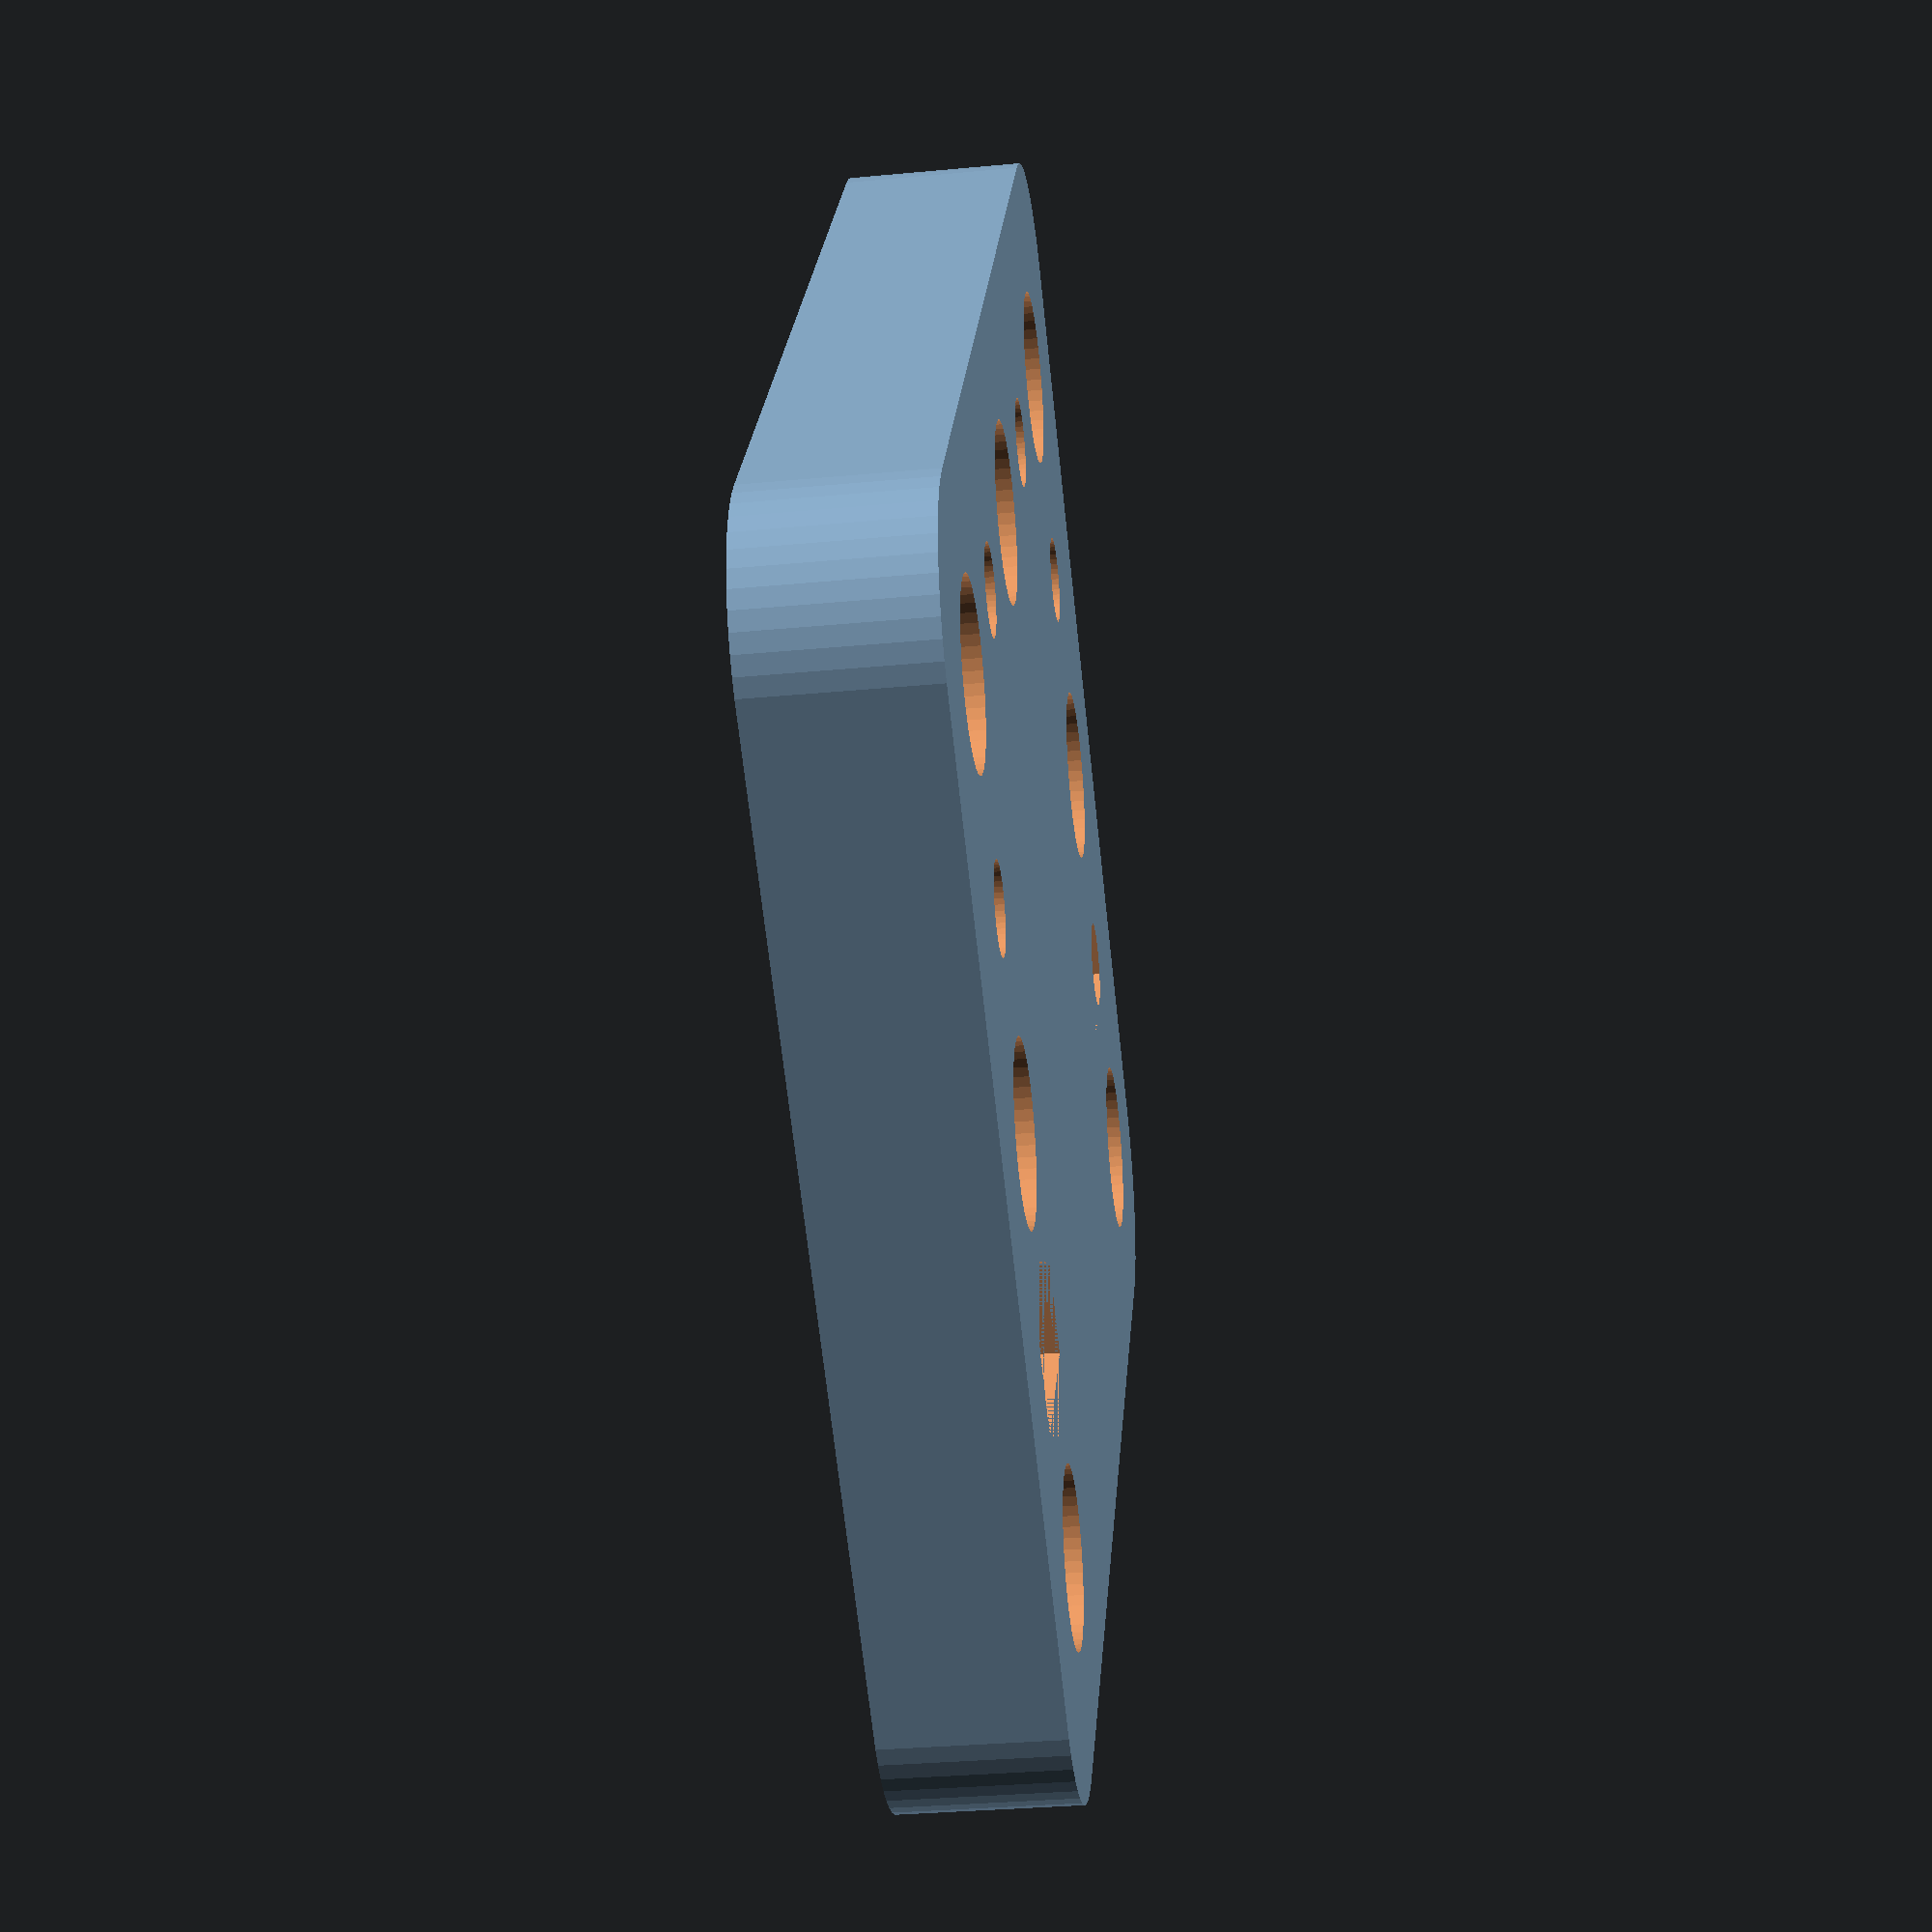
<openscad>
$fn = 50;


difference() {
	union() {
		translate(v = [0, 0, -6]) {
			hull() {
				translate(v = [-17.0000000000, 17.0000000000, 0]) {
					cylinder(h = 6, r = 5);
				}
				translate(v = [17.0000000000, 17.0000000000, 0]) {
					cylinder(h = 6, r = 5);
				}
				translate(v = [-17.0000000000, -17.0000000000, 0]) {
					cylinder(h = 6, r = 5);
				}
				translate(v = [17.0000000000, -17.0000000000, 0]) {
					cylinder(h = 6, r = 5);
				}
			}
		}
	}
	union() {
		translate(v = [7.5000000000, -15, -6]) {
			rotate(a = [0, 0, 0]) {
				difference() {
					union() {
						linear_extrude(height = 2.5000000000) {
							polygon(points = [[3.1735000000, 0.0000000000], [1.5867500000, 2.7483316189], [-1.5867500000, 2.7483316189], [-3.1735000000, 0.0000000000], [-1.5867500000, -2.7483316189], [1.5867500000, -2.7483316189]]);
						}
						translate(v = [0, 0, -50.0000000000]) {
							cylinder(h = 100, r = 1.5000000000);
						}
						translate(v = [0, 0, -50.0000000000]) {
							cylinder(h = 100, r = 1.5000000000);
						}
						translate(v = [0, 0, -50.0000000000]) {
							cylinder(h = 100, r = 1.5000000000);
						}
					}
					union();
				}
			}
		}
		translate(v = [7.5000000000, 15, -6]) {
			rotate(a = [0, 0, 0]) {
				difference() {
					union() {
						linear_extrude(height = 2.5000000000) {
							polygon(points = [[3.1735000000, 0.0000000000], [1.5867500000, 2.7483316189], [-1.5867500000, 2.7483316189], [-3.1735000000, 0.0000000000], [-1.5867500000, -2.7483316189], [1.5867500000, -2.7483316189]]);
						}
						translate(v = [0, 0, -50.0000000000]) {
							cylinder(h = 100, r = 1.5000000000);
						}
						translate(v = [0, 0, -50.0000000000]) {
							cylinder(h = 100, r = 1.5000000000);
						}
						translate(v = [0, 0, -50.0000000000]) {
							cylinder(h = 100, r = 1.5000000000);
						}
					}
					union();
				}
			}
		}
		translate(v = [22.5000000000, 0, -2.6000000000]) {
			rotate(a = [0, 0, 180]) {
				difference() {
					union() {
						#translate(v = [23.0670000000, 1.0000000000, 0]) {
							cube(size = [5, 3.0800000000, 2.6000000000]);
						}
						#translate(v = [0.3540000000, 0.0000000000, 0]) {
							cube(size = [6, 5.0800000000, 2.6000000000]);
						}
						#translate(v = [9.0380000000, 0.0000000000, 0]) {
							cube(size = [14, 5.0800000000, 2.6000000000]);
						}
						#translate(v = [6.5000000000, -2.5400000000, 0]) {
							cube(size = [2.5400000000, 10.1600000000, 2.6000000000]);
						}
						#translate(v = [25.0440000000, -5.0000000000, 0]) {
							cube(size = [7, 10, 2.6000000000]);
						}
					}
					union();
				}
			}
		}
		translate(v = [22.5000000000, 0, -5.2000000000]) {
			rotate(a = [0, 0, 180]) {
				difference() {
					union() {
						#translate(v = [23.0670000000, -1.5400000000, 0]) {
							cube(size = [5, 5.6200000000, 2.6000000000]);
						}
						#translate(v = [0.3540000000, -5.0800000000, 0]) {
							cube(size = [6, 10.1600000000, 2.6000000000]);
						}
						#translate(v = [9.0380000000, -2.5400000000, 0]) {
							cube(size = [14, 7.6200000000, 2.6000000000]);
						}
						#translate(v = [6.5000000000, -7.6200000000, 0]) {
							cube(size = [2.5400000000, 15.2400000000, 2.6000000000]);
						}
						#translate(v = [25.0440000000, -5.0000000000, 0]) {
							cube(size = [7, 10, 2.6000000000]);
						}
						#translate(v = [0.5000000000, -15, 0.2000000000]) {
							cylinder(h = 2.6000000000, r = 1.5000000000);
						}
					}
					union();
				}
			}
		}
		translate(v = [-15.0000000000, -15.0000000000, -50.0000000000]) {
			cylinder(h = 100, r = 3.0000000000);
		}
		translate(v = [-15.0000000000, 0.0000000000, -50.0000000000]) {
			cylinder(h = 100, r = 3.0000000000);
		}
		translate(v = [-15.0000000000, 15.0000000000, -50.0000000000]) {
			cylinder(h = 100, r = 3.0000000000);
		}
		translate(v = [-15.0000000000, 15.0000000000, -50.0000000000]) {
			cylinder(h = 100, r = 3.0000000000);
		}
		translate(v = [0.0000000000, 15.0000000000, -50.0000000000]) {
			cylinder(h = 100, r = 3.0000000000);
		}
		translate(v = [15.0000000000, 15.0000000000, -50.0000000000]) {
			cylinder(h = 100, r = 3.0000000000);
		}
		translate(v = [-15.0000000000, -15.0000000000, -50.0000000000]) {
			cylinder(h = 100, r = 3.0000000000);
		}
		translate(v = [0.0000000000, -15.0000000000, -50.0000000000]) {
			cylinder(h = 100, r = 3.0000000000);
		}
		translate(v = [15.0000000000, -15.0000000000, -50.0000000000]) {
			cylinder(h = 100, r = 3.0000000000);
		}
		translate(v = [-15.0000000000, -15.0000000000, -50.0000000000]) {
			cylinder(h = 100, r = 1.5000000000);
		}
		translate(v = [-15.0000000000, -7.5000000000, -50.0000000000]) {
			cylinder(h = 100, r = 1.5000000000);
		}
		translate(v = [-15.0000000000, 0.0000000000, -50.0000000000]) {
			cylinder(h = 100, r = 1.5000000000);
		}
		translate(v = [-15.0000000000, 7.5000000000, -50.0000000000]) {
			cylinder(h = 100, r = 1.5000000000);
		}
		translate(v = [-15.0000000000, 15.0000000000, -50.0000000000]) {
			cylinder(h = 100, r = 1.5000000000);
		}
		translate(v = [-15.0000000000, 15.0000000000, -50.0000000000]) {
			cylinder(h = 100, r = 1.5000000000);
		}
		translate(v = [-7.5000000000, 15.0000000000, -50.0000000000]) {
			cylinder(h = 100, r = 1.5000000000);
		}
		translate(v = [0.0000000000, 15.0000000000, -50.0000000000]) {
			cylinder(h = 100, r = 1.5000000000);
		}
		translate(v = [7.5000000000, 15.0000000000, -50.0000000000]) {
			cylinder(h = 100, r = 1.5000000000);
		}
		translate(v = [15.0000000000, 15.0000000000, -50.0000000000]) {
			cylinder(h = 100, r = 1.5000000000);
		}
		translate(v = [-15.0000000000, -15.0000000000, -50.0000000000]) {
			cylinder(h = 100, r = 1.5000000000);
		}
		translate(v = [-7.5000000000, -15.0000000000, -50.0000000000]) {
			cylinder(h = 100, r = 1.5000000000);
		}
		translate(v = [0.0000000000, -15.0000000000, -50.0000000000]) {
			cylinder(h = 100, r = 1.5000000000);
		}
		translate(v = [7.5000000000, -15.0000000000, -50.0000000000]) {
			cylinder(h = 100, r = 1.5000000000);
		}
		translate(v = [15.0000000000, -15.0000000000, -50.0000000000]) {
			cylinder(h = 100, r = 1.5000000000);
		}
		translate(v = [-15.0000000000, -15.0000000000, -50.0000000000]) {
			cylinder(h = 100, r = 1.5000000000);
		}
		translate(v = [-15.0000000000, -7.5000000000, -50.0000000000]) {
			cylinder(h = 100, r = 1.5000000000);
		}
		translate(v = [-15.0000000000, 0.0000000000, -50.0000000000]) {
			cylinder(h = 100, r = 1.5000000000);
		}
		translate(v = [-15.0000000000, 7.5000000000, -50.0000000000]) {
			cylinder(h = 100, r = 1.5000000000);
		}
		translate(v = [-15.0000000000, 15.0000000000, -50.0000000000]) {
			cylinder(h = 100, r = 1.5000000000);
		}
		translate(v = [-15.0000000000, 15.0000000000, -50.0000000000]) {
			cylinder(h = 100, r = 1.5000000000);
		}
		translate(v = [-7.5000000000, 15.0000000000, -50.0000000000]) {
			cylinder(h = 100, r = 1.5000000000);
		}
		translate(v = [0.0000000000, 15.0000000000, -50.0000000000]) {
			cylinder(h = 100, r = 1.5000000000);
		}
		translate(v = [7.5000000000, 15.0000000000, -50.0000000000]) {
			cylinder(h = 100, r = 1.5000000000);
		}
		translate(v = [15.0000000000, 15.0000000000, -50.0000000000]) {
			cylinder(h = 100, r = 1.5000000000);
		}
		translate(v = [-15.0000000000, -15.0000000000, -50.0000000000]) {
			cylinder(h = 100, r = 1.5000000000);
		}
		translate(v = [-7.5000000000, -15.0000000000, -50.0000000000]) {
			cylinder(h = 100, r = 1.5000000000);
		}
		translate(v = [0.0000000000, -15.0000000000, -50.0000000000]) {
			cylinder(h = 100, r = 1.5000000000);
		}
		translate(v = [7.5000000000, -15.0000000000, -50.0000000000]) {
			cylinder(h = 100, r = 1.5000000000);
		}
		translate(v = [15.0000000000, -15.0000000000, -50.0000000000]) {
			cylinder(h = 100, r = 1.5000000000);
		}
		translate(v = [-15.0000000000, -15.0000000000, -50.0000000000]) {
			cylinder(h = 100, r = 1.5000000000);
		}
		translate(v = [-15.0000000000, -7.5000000000, -50.0000000000]) {
			cylinder(h = 100, r = 1.5000000000);
		}
		translate(v = [-15.0000000000, 0.0000000000, -50.0000000000]) {
			cylinder(h = 100, r = 1.5000000000);
		}
		translate(v = [-15.0000000000, 7.5000000000, -50.0000000000]) {
			cylinder(h = 100, r = 1.5000000000);
		}
		translate(v = [-15.0000000000, 15.0000000000, -50.0000000000]) {
			cylinder(h = 100, r = 1.5000000000);
		}
		translate(v = [-15.0000000000, 15.0000000000, -50.0000000000]) {
			cylinder(h = 100, r = 1.5000000000);
		}
		translate(v = [-7.5000000000, 15.0000000000, -50.0000000000]) {
			cylinder(h = 100, r = 1.5000000000);
		}
		translate(v = [0.0000000000, 15.0000000000, -50.0000000000]) {
			cylinder(h = 100, r = 1.5000000000);
		}
		translate(v = [7.5000000000, 15.0000000000, -50.0000000000]) {
			cylinder(h = 100, r = 1.5000000000);
		}
		translate(v = [15.0000000000, 15.0000000000, -50.0000000000]) {
			cylinder(h = 100, r = 1.5000000000);
		}
		translate(v = [-15.0000000000, -15.0000000000, -50.0000000000]) {
			cylinder(h = 100, r = 1.5000000000);
		}
		translate(v = [-7.5000000000, -15.0000000000, -50.0000000000]) {
			cylinder(h = 100, r = 1.5000000000);
		}
		translate(v = [0.0000000000, -15.0000000000, -50.0000000000]) {
			cylinder(h = 100, r = 1.5000000000);
		}
		translate(v = [7.5000000000, -15.0000000000, -50.0000000000]) {
			cylinder(h = 100, r = 1.5000000000);
		}
		translate(v = [15.0000000000, -15.0000000000, -50.0000000000]) {
			cylinder(h = 100, r = 1.5000000000);
		}
	}
}
</openscad>
<views>
elev=212.5 azim=326.0 roll=82.6 proj=p view=wireframe
</views>
